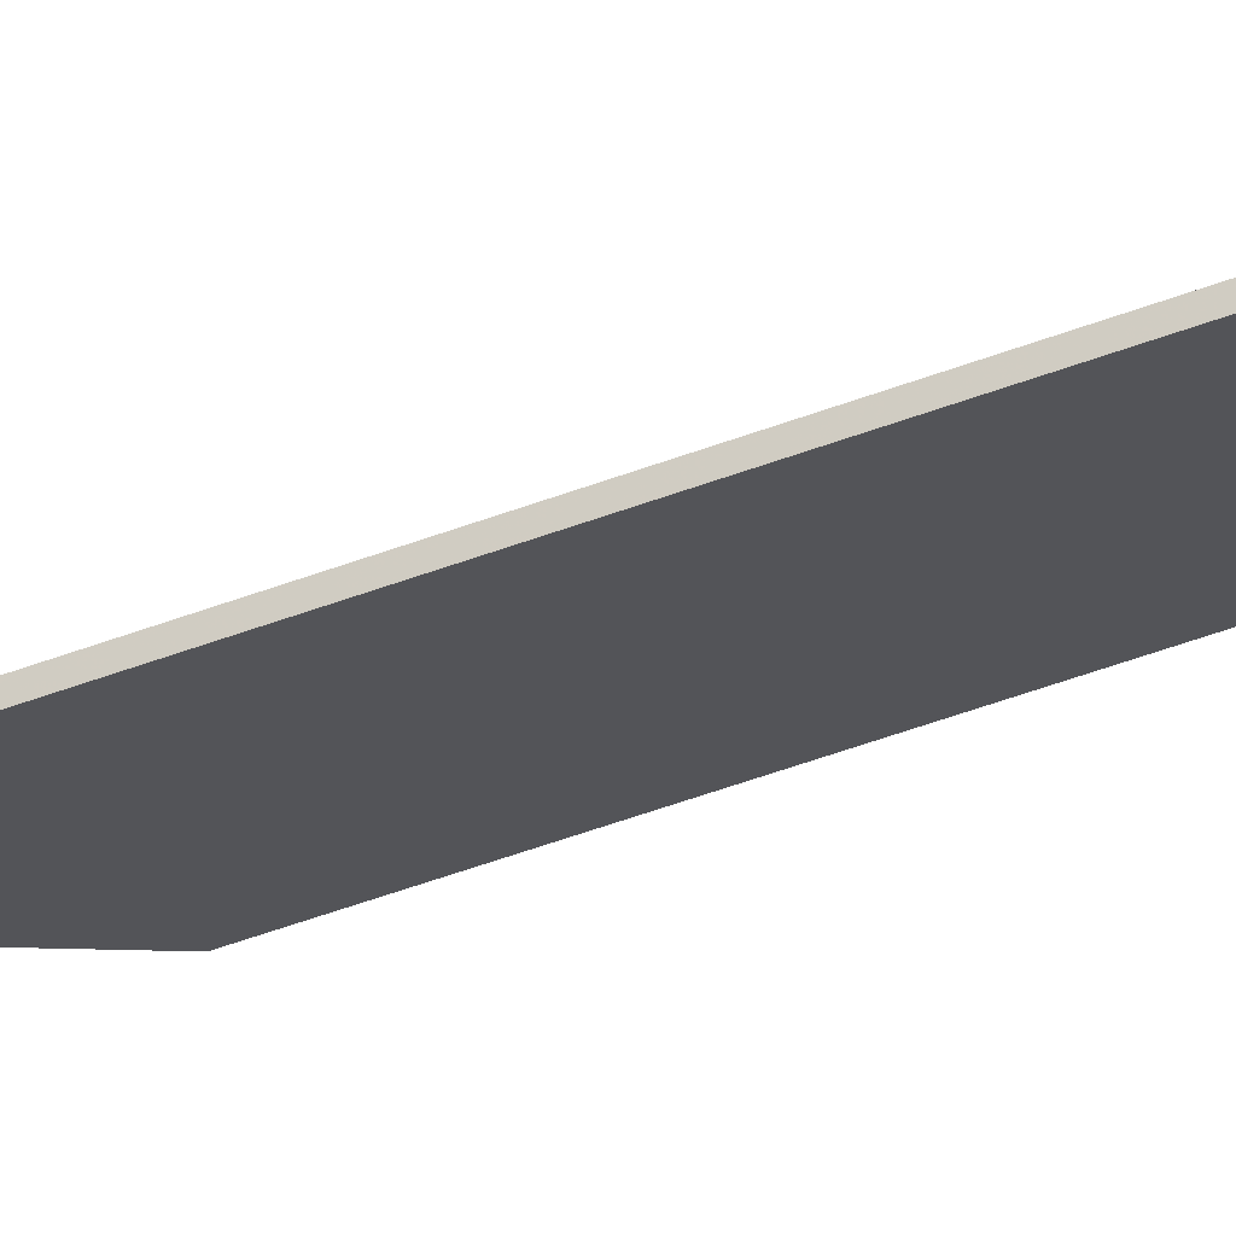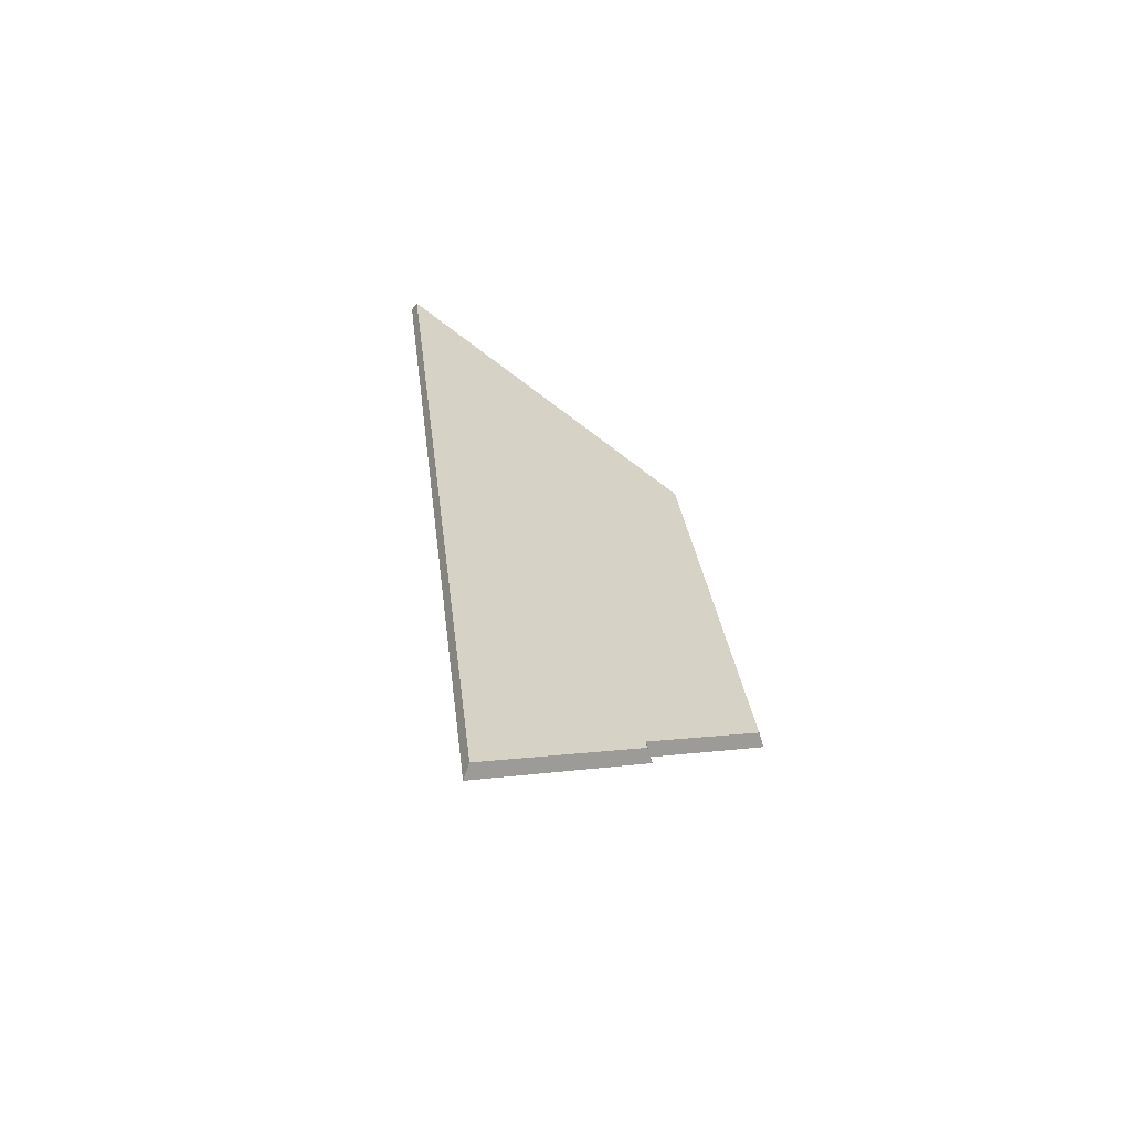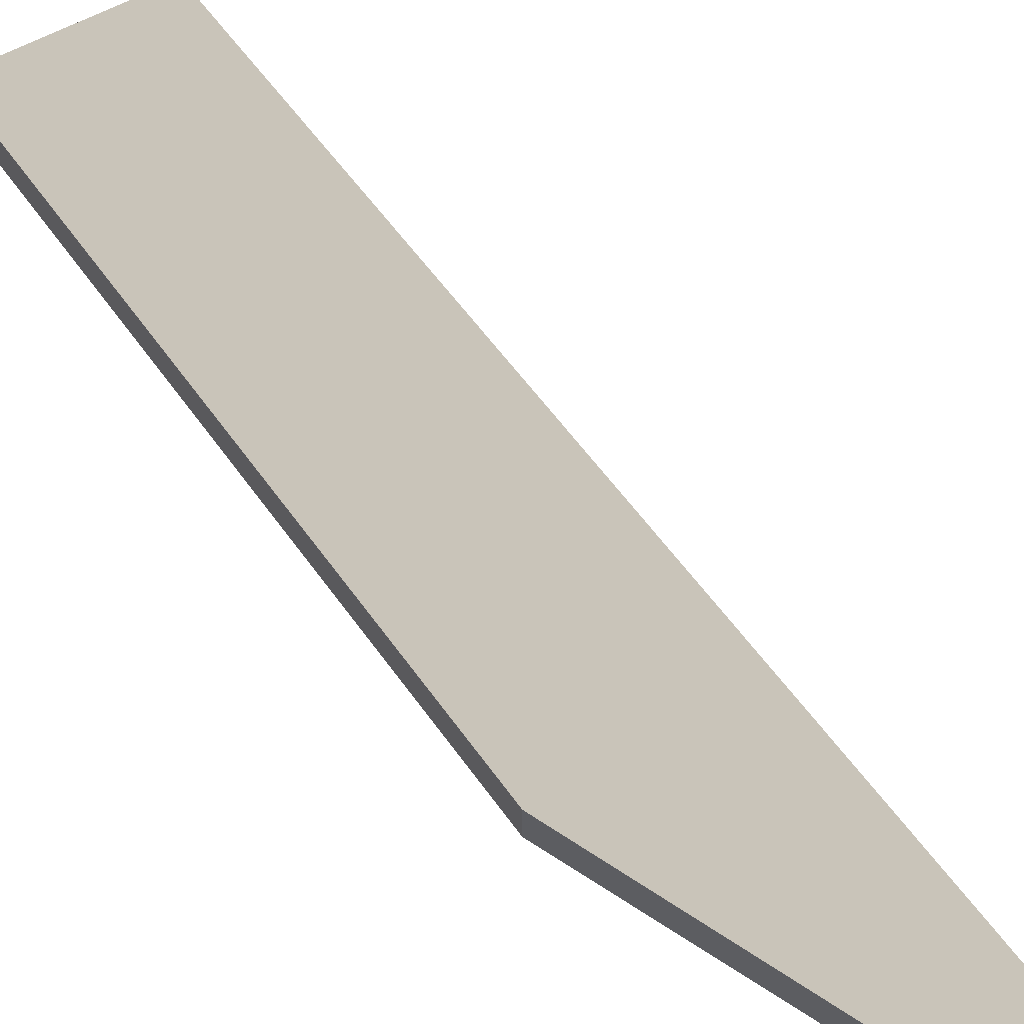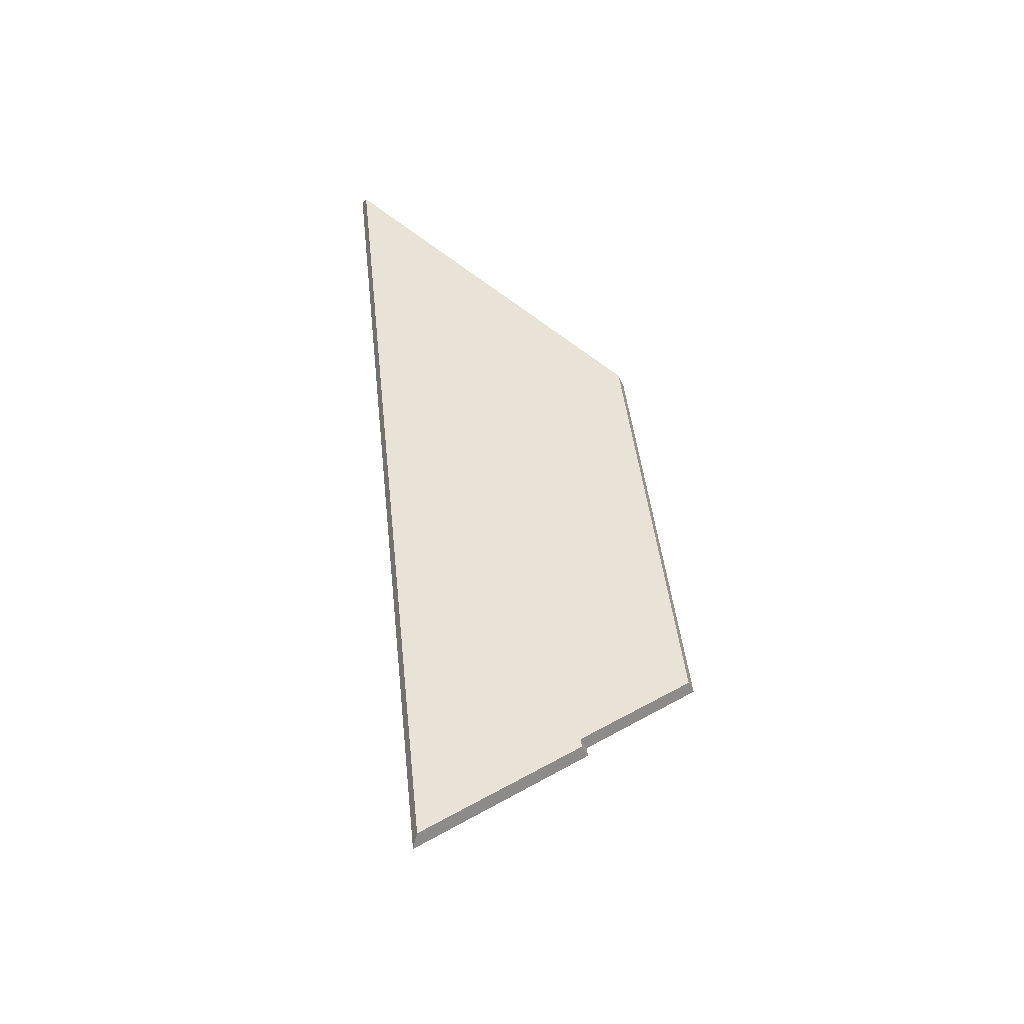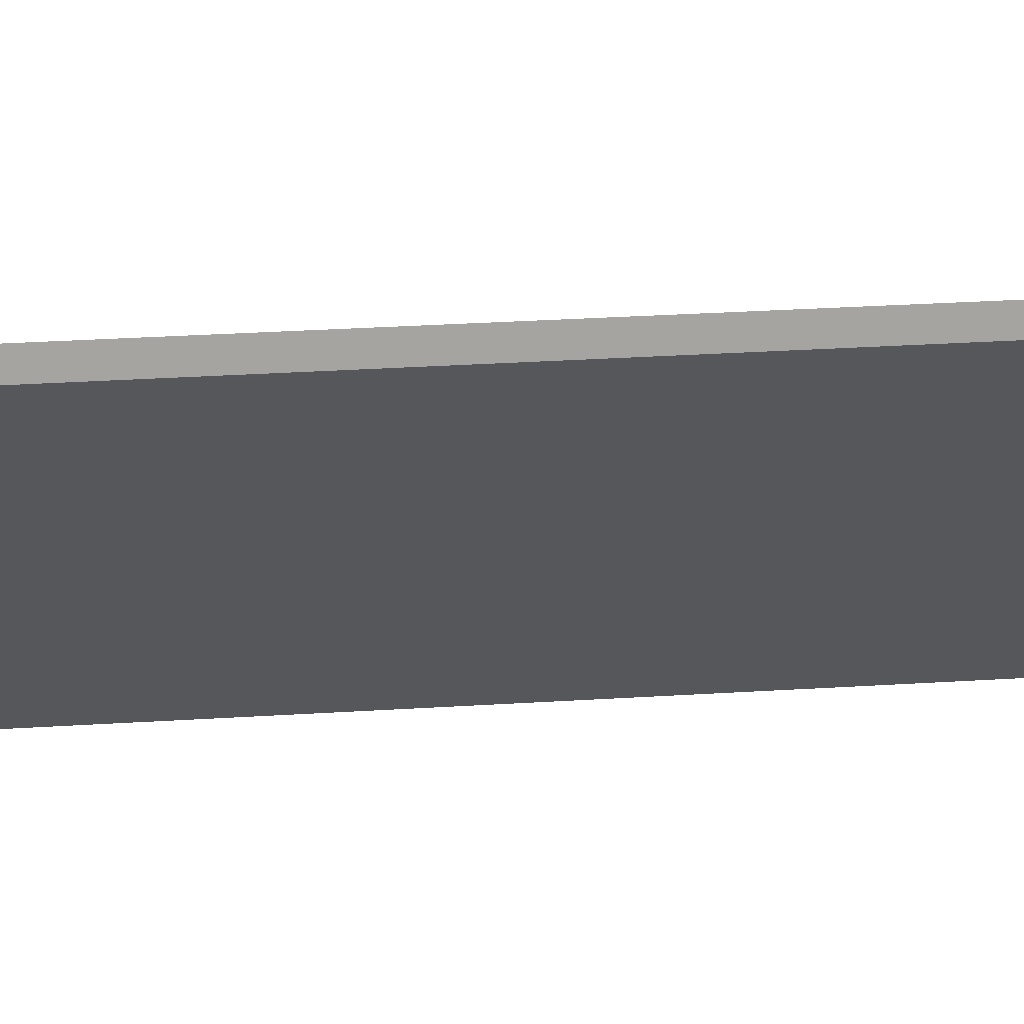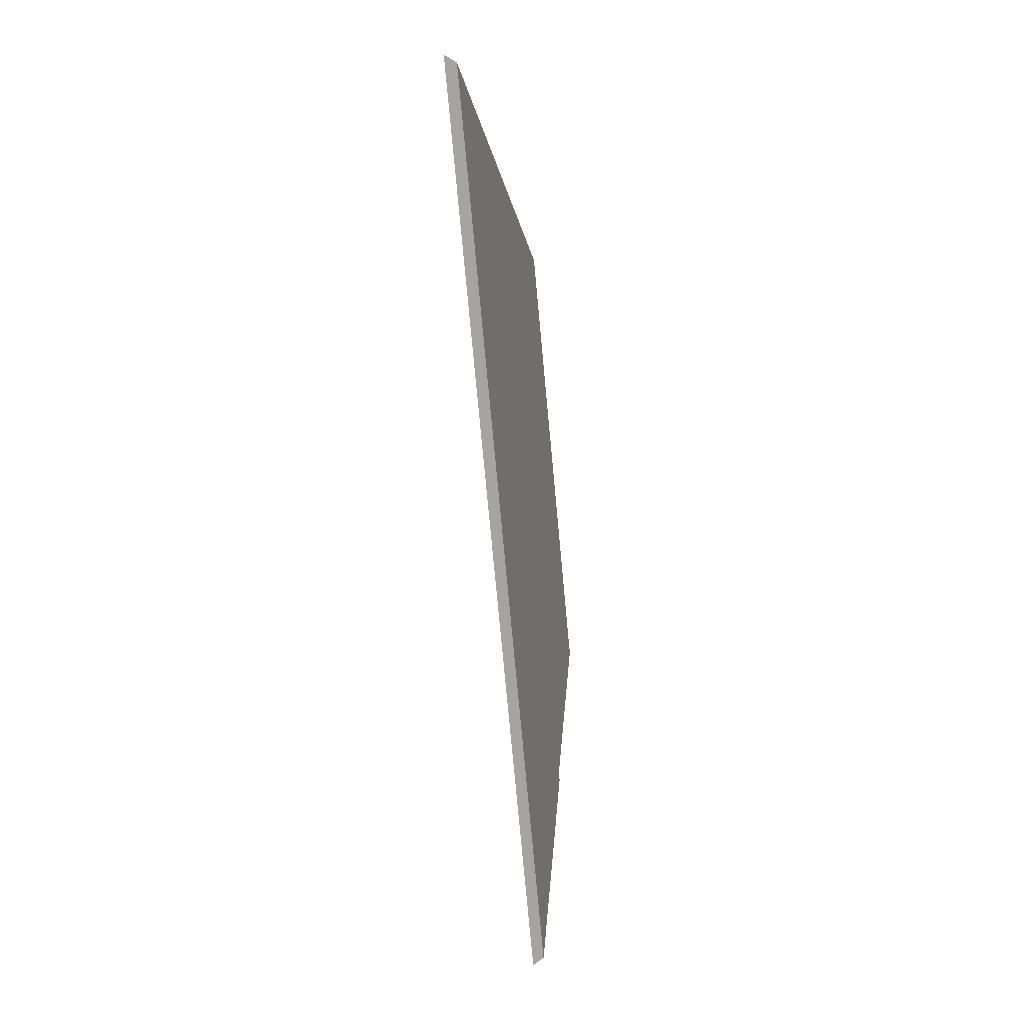
<metadata>
{"format":"obj","ext":"obj","renderer":"f3d","projection":"perspective","resolution":1024,"background":"white","views":[{"elev":-63.8,"azim":-76.9,"up":"+Y"},{"elev":-58.7,"azim":16.0,"up":"+Z"},{"elev":48.9,"azim":141.5,"up":"+Y"},{"elev":-41.2,"azim":22.0,"up":"+Z"},{"elev":16.9,"azim":75.0,"up":"+Y"},{"elev":9.6,"azim":-34.3,"up":"+Z"}]}
</metadata>
<code>
v -6.125 0.2157 -4.145
v -6.111 0.2309 -4.128
v -6.12 0.2304 -4.055
v -6.142 0.196 -4.169
v -6.124 0.2158 -4.147
v -6.158 0.196 -4.025
v -6.124 0.2184 -4.147
v -6.124 0.2158 -4.147
v -6.142 0.196 -4.169
v -6.143 0.1973 -4.17
v -6.125 0.2184 -4.145
v -6.125 0.2157 -4.145
v -6.124 0.2158 -4.147
v -6.124 0.2184 -4.147
v -6.111 0.2335 -4.128
v -6.111 0.2309 -4.128
v -6.125 0.2157 -4.145
v -6.125 0.2184 -4.145
v -6.12 0.233 -4.055
v -6.12 0.2304 -4.055
v -6.111 0.2309 -4.128
v -6.111 0.2335 -4.128
v -6.143 0.1973 -4.17
v -6.142 0.196 -4.169
v -6.158 0.196 -4.025
v -6.159 0.1973 -4.024
v -6.159 0.1973 -4.024
v -6.158 0.196 -4.025
v -6.12 0.2304 -4.055
v -6.12 0.233 -4.055
v -6.12 0.233 -4.055
v -6.111 0.2335 -4.128
v -6.125 0.2184 -4.145
v -6.159 0.1973 -4.024
v -6.143 0.1973 -4.17
v -6.124 0.2184 -4.147
f 1 2 3
f 1 4 5
f 4 1 6
f 6 1 3
f 7 8 9
f 7 9 10
f 11 12 13
f 11 13 14
f 15 16 17
f 15 17 18
f 19 20 21
f 19 21 22
f 23 24 25
f 23 25 26
f 27 28 29
f 27 29 30
f 31 32 33
f 34 31 33
f 34 33 35
f 35 33 36

</code>
